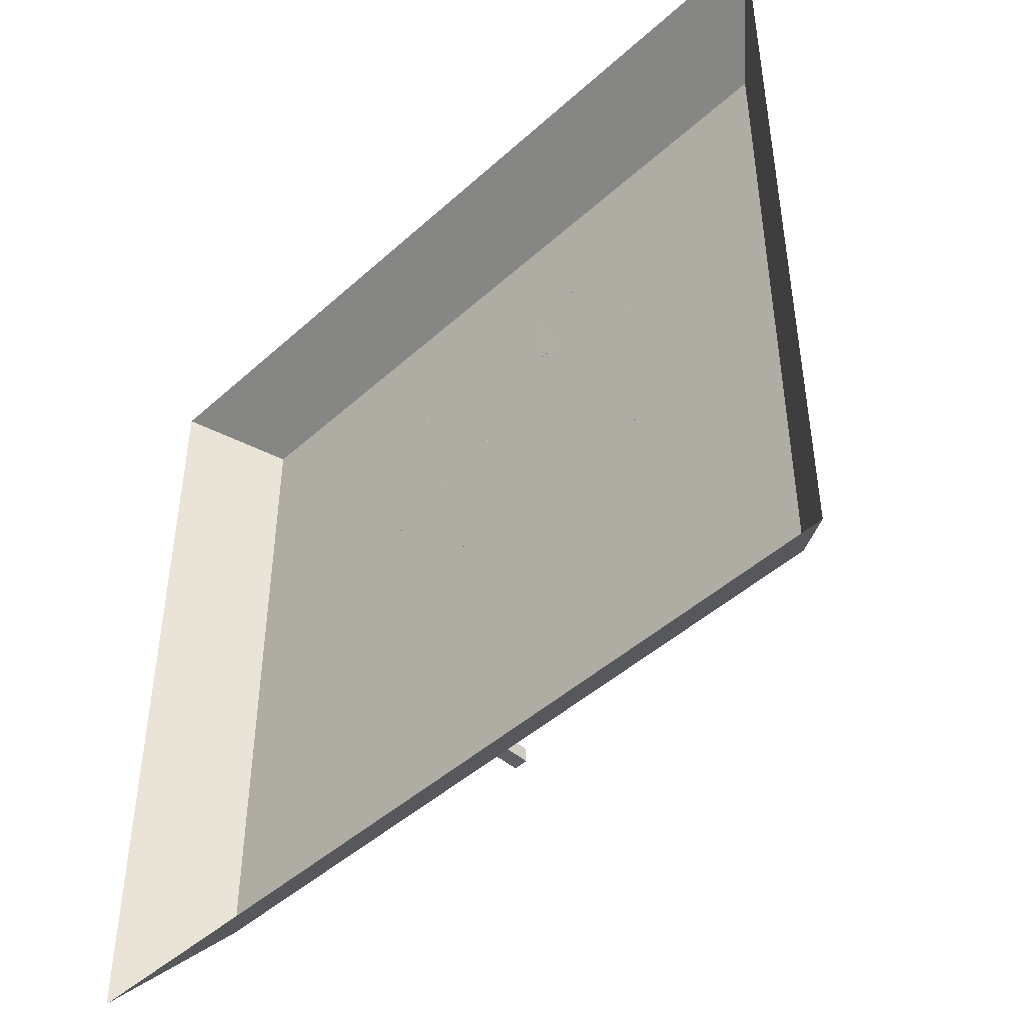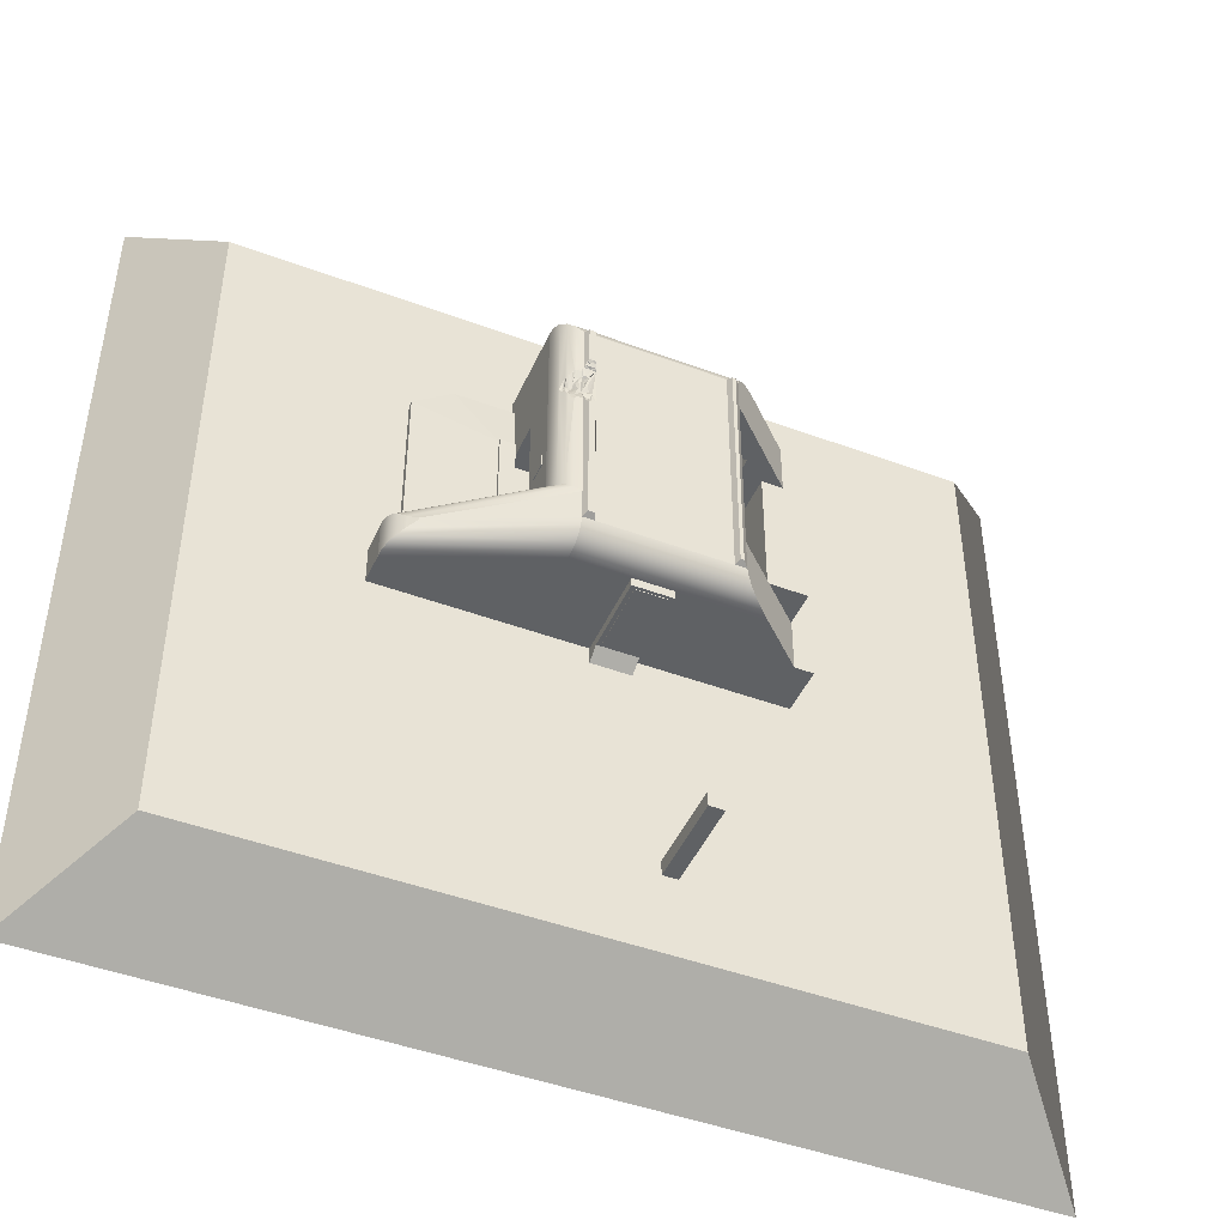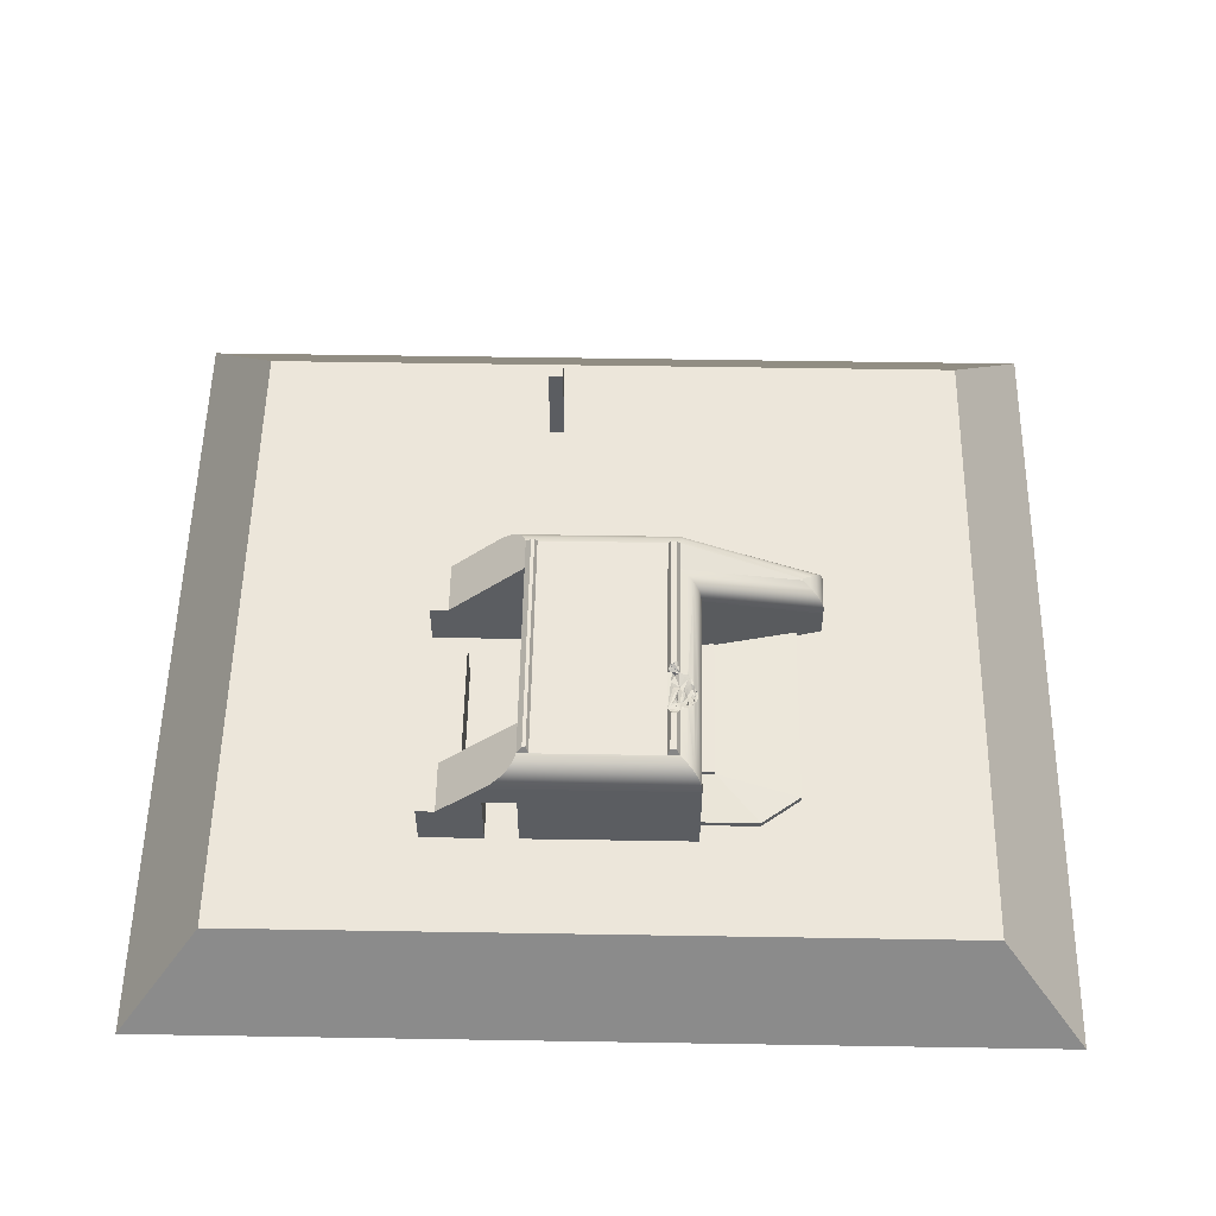
<metadata>
{"format":"obj","ext":"obj","renderer":"f3d","projection":"perspective","resolution":1024,"background":"white","views":[{"elev":-46.2,"azim":45.8,"up":"+Z"},{"elev":-45.9,"azim":156.9,"up":"+Z"},{"elev":54.5,"azim":1.0,"up":"+Y"}]}
</metadata>
<code>
v  1.184e+04 2680 1.132e+04
v  1.447e+04 0 1.349e+04
v  1.447e+04 0 -1.349e+04
v  1.184e+04 2680 -1.081e+04
v  -1.447e+04 0 1.349e+04
v  -1.189e+04 2680 1.132e+04
v  -1.447e+04 0 -1.349e+04
v  -1.189e+04 2680 -1.081e+04
g Group_002
f 1 2 3 4
f 5 2 1 6
f 3 7 8 4
f 8 6 1 4
f 7 5 6 8
v  1975 6648 4387
v  1916 6634 4401
v  1907 6615 4412
v  1937 6681 7392
v  1852 6492 7474
v  2221 6492 7474
v  2136 6681 7392
v  2043 6681 4362
v  2015 6681 4365
v  2210 6492 4583
v  1986 6492 4570
v  2063 6374 4606
v  1997 6534 4517
v  1868 6527 4559
v  1852 6492 4566
v  6016 2870 6639
v  6016 2870 513.1
v  3386 3012 1144
v  3386 3012 5943
v  2901 2870 7573
v  2901 2680 7573
v  4763 2680 7573
v  4763 2870 7573
v  2136 6681 -177.6
v  1937 6681 -177.6
v  1937 6681 4369
v  2096 6681 4300
v  2076 6681 4312
v  2051 6681 4344
v  1976 6681 4367
v  2136 6681 4297
v  6016 2680 6639
v  6016 2680 513.1
v  1852 6492 -259.9
v  1876 6546 4545
v  1901 6601 4452
v  1922 6648 4391
v  1852 6492 5870
v  1875 6542 5896
v  1888 6571 5924
v  1898 6595 5980
v  1910 6620 6041
v  1923 6651 6065
v  1937 6681 6089
v  -2184 6492 -259.9
v  -2547 6492 -259.9
v  -2377 6681 -177.6
v  -2269 6681 -177.6
v  -2547 6492 6427
v  -2547 6492 7474
v  -2377 6681 7392
v  -2547 6492 787.6
v  2221 6492 5902
v  2206 6526 5921
v  2195 6551 5950
v  2187 6569 5993
v  2172 6602 6038
v  2163 6623 6040
v  2157 6635 6051
v  2153 6644 6078
v  2152 6647 6089
v  2148 6655 6099
v  2136 6681 6110
v  2197 6545 4541
v  2008 6576 4465
v  2221 6492 4577
v  2901 3012 5943
v  2010 6681 6144
v  2013 6681 6156
v  2054 6681 6160
v  2076 6681 6153
v  2092 6681 6138
v  2101 6681 6120
v  2104 6681 6115
v  2221 6492 745.5
v  2221 6492 -259.9
v  2192 6558 4493
v  2181 6582 4432
v  2168 6611 4351
v  -2184 6492 7474
v  -2269 6681 7392
v  2120 6613 4451
v  2043 6673 6117
v  2081 6571 5924
v  2097 6436 5188
v  2221 6335 4990
v  2015 6383 5031
v  2138 6417 5256
v  2094 6492 5891
v  2132 6449 5602
v  2096 6492 5855
v  1952 6466 4891
v  1963 6495 5732
v  1970 6499 5691
v  2054 6463 5543
v  2079 6459 5490
v  2146 6373 5335
v  2022 6492 5845
v  2013 6492 5828
v  2037 6492 5886
v  2043 6492 5841
v  2221 6403 5600
v  2157 6363 5549
v  1975 6492 5755
v  2043 6491 5604
v  2129 6492 5894
v  2221 6447 5751
v  2141 6358 5384
v  2150 6386 5288
v  1995 6596 5983
v  2451 6254 5479
v  2451 6245 5331
v  2433 6243 5331
v  2611 6297 5599
v  2543 6217 5351
v  2587 6315 5593
v  2263 6456 5739
v  2612 6296 5565
v  2627 6286 5536
v  2377 6441 5777
v  2566 6331 5609
v  2480 6283 5460
v  2635 6279 5521
v  2643 6241 5405
v  2263 6478 5890
v  2451 6289 4968
v  2551 6301 4820
v  2451 6370 4754
v  2651 6172 5163
v  2651 6125 5256
v  2703 6120 5131
v  2305 6464 5878
v  2651 6268 5518
v  2685 6219 5469
v  2318 6346 5539
v  2438 6306 5523
v  2651 6268 5496
v  2509 6374 5739
v  2480 6348 5609
v  2335 6455 5840
v  2717 6175 5404
v  2777 6091 5093
v  2756 6120 5005
v  2279 6388 5190
v  2378 6440 4624
v  2651 6179 5071
v  2690 6213 4918
v  2651 6268 4885
v  2534 6355 5682
v  2551 6203 5034
v  2601 6193 4960
v  2601 6181 5145
v  2336 6357 5391
v  2551 6169 5219
v  2703 6114 5038
v  2577 6323 4680
v  2563 6333 4656
v  2739 6144 5325
v  2394 6265 5134
v  2394 6348 4920
v  2394 6292 5286
v  2451 6174 5182
v  2414 6429 5777
v  2451 6417 5777
v  2336 6350 5086
v  2544 6348 4643
v  2451 6417 4586
v  2469 6404 5757
v  2488 6390 5751
v  2740 6143 4997
v  -498.5 2680 2821
v  -2547 2680 2821
v  -2547 2680 8133
v  -1519 2680 5495
v  -1519 2680 7266
v  2010 2680 7266
v  2901 2680 8133
v  2901 2680 5943
v  2901 2680 5456
v  -498.5 2680 5495
v  2600 6305 4744
v  2471 6402 4575
v  2465 6407 4573
v  2766 6106 5232
v  2778 6090 5168
v  2494 6385 4600
v  2716 6176 4971
v  2800 6059 8035
v  2887 5809 8118
v  2887 5809 1249
v  2800 6059 1184
v  2651 6268 1070
v  2451 6417 919.6
v  -1519 5386 7266
v  2010 5386 7266
v  -2547 4769 8133
v  2901 5542 8133
v  -3565 5542 8133
v  -3594 4769 8133
v  -5004 4199 8133
v  -3594 2680 8133
v  -5004 2680 8133
v  -5599 4199 8133
v  -5599 2680 8133
v  2651 6268 7890
v  2451 6417 7697
v  2901 5542 1260
v  -498.5 5386 1432
v  2010 5386 1432
v  -498.5 5386 5495
v  -1519 5386 5495
v  -498.5 2680 1432
v  2901 2680 1432
v  2010 4247 1432
v  2901 4247 1432
v  2901 3107 1432
v  6822 3910 -903.6
v  2221 5809 -903.6
v  6736 4159 -820.1
v  -4324 4199 6427
v  -5004 4199 6427
v  -3594 4769 6427
v  -2547 4769 6427
v  -4324 2680 6427
v  -3594 2680 6427
v  -2547 4579 2821
v  -2373 4579 2821
v  -498.5 4579 2821
v  -5599 2680 2134
v  -5599 4199 2134
v  -4324 4199 2134
v  -4324 2680 2134
v  3386 3107 1144
v  3386 3107 5943
v  6736 4159 239.4
v  6586 4368 -675.2
v  6586 4368 126.1
v  -5599 4199 787.6
v  -5599 2680 787.6
v  -2547 2680 787.6
v  -5004 4199 787.6
v  6837 3643 316.1
v  6822 3910 304.8
v  -2627 6417 7697
v  -2787 6268 7890
v  -2627 6417 -482.5
v  2221 6417 -482.5
v  2221 6268 -675.2
v  -2787 6268 -675.2
v  2221 6059 -820.1
v  -3011 6059 -820.1
v  -3278 5809 -903.6
v  -856.3 5542 -918.1
v  -3565 5542 -918.1
v  408.5 5542 -918.1
v  2221 5542 -918.1
v  -498.5 2680 1999
v  -498.5 4579 1999
v  -3011 6059 8035
v  6122 4716 -256.1
v  -3278 5809 8118
v  -2547 4579 2970
v  -2547 4773 5016
v  -2547 4773 5297
v  -2547 4776 5316
v  -2547 4785 5334
v  -2547 4798 5349
v  -2547 4816 5361
v  -2547 4837 5368
v  -2547 4859 5371
v  -2547 4881 5368
v  -2547 4902 5361
v  -2547 4919 5349
v  -2547 4933 5334
v  -2547 4941 5316
v  -2547 4944 5297
v  -2547 4944 5016
v  -2547 4941 4997
v  -2547 4933 4979
v  -2547 4919 4964
v  -2547 4902 4952
v  -2547 4881 4944
v  -2547 4859 4942
v  -2547 4837 4944
v  -2547 4816 4952
v  -2547 4798 4964
v  -2547 4788 1834
v  -2547 4579 1834
v  -2547 2680 1999
v  -2547 4579 1999
v  -2547 4788 2970
v  -2547 4785 4979
v  -2547 4776 4997
v  -2547 4941 5035
v  -2547 4941 5278
v  -2547 4933 5053
v  -2547 4933 5260
v  -2547 4919 5068
v  -2547 4919 5245
v  -2547 4902 5080
v  -2547 4902 5233
v  -2547 4881 5087
v  -2547 4881 5225
v  -2547 4859 5090
v  -2547 4859 5223
v  -2547 4837 5087
v  -2547 4837 5225
v  -2547 4816 5080
v  -2547 4816 5233
v  -2547 4798 5068
v  -2547 4798 5245
v  -2547 4785 5053
v  -2547 4785 5260
v  -2547 4776 5035
v  -2547 4776 5278
v  6837 3643 -918.1
v  2901 3107 5456
v  6122 4716 -195.2
v  2901 3107 5943
v  408.5 2680 -918.1
v  6837 2680 -918.1
v  -2373 4579 1999
v  6387 4517 -24.71
v  6387 4517 -482.5
v  2901 4247 5456
v  2901 4636 3653
v  2901 4636 2823
v  2901 3107 1260
v  2901 5236 2823
v  2901 5236 3653
v  -5004 4199 -918.1
v  -5599 4199 -918.1
v  -5599 2680 -918.1
v  6837 2680 316.1
v  2010 2675 5456
v  2010 4247 5456
v  -856.3 2680 -918.1
v  -856.3 2680 -1466
v  -856.3 3139 -1198
v  408.5 3139 -1198
v  408.5 2680 -1466
v  -856.3 5542 -1198
v  408.5 5542 -1198
v  -758.3 5449 -1198
v  281.7 5449 -1198
v  281.7 3284 -1198
v  -758.3 3284 -1198
v  -2632 4776 4997
v  -2632 4773 5016
v  -2632 4776 5035
v  -2632 4785 5053
v  -2632 4785 4979
v  -2632 4798 5068
v  -2632 4798 4964
v  -2632 4816 5080
v  -2632 4816 4952
v  -2632 4837 5087
v  -2632 4837 4944
v  -2632 4859 5090
v  -2632 4859 4942
v  -2632 4881 5087
v  -2632 4881 4944
v  -2632 4902 4952
v  -2632 4902 5080
v  -2632 4919 5068
v  -2632 4919 4964
v  -2632 4933 5053
v  -2632 4933 4979
v  -2632 4941 5035
v  -2632 4941 4997
v  -2632 4944 5016
v  -2632 4837 5225
v  -2632 4859 5223
v  -2632 4816 5233
v  -2632 4798 5245
v  -2632 4773 5297
v  -2632 4776 5316
v  -2632 4785 5334
v  -2632 4798 5349
v  -2632 4816 5361
v  -2632 4837 5368
v  -2632 4859 5371
v  -2632 4881 5368
v  -2632 4902 5361
v  -2632 4919 5349
v  -2632 4933 5334
v  -2632 4941 5316
v  -2632 4944 5297
v  -2632 4941 5278
v  -2632 4933 5260
v  -2632 4919 5245
v  -2632 4902 5233
v  -2632 4881 5225
v  -2632 4785 5260
v  -2632 4776 5278
v  -5004 2680 6427
v  2901 2680 1260
v  3386 2680 1144
v  2921 4636 3653
v  2921 4636 2823
v  2921 5236 2823
v  2921 5236 3653
v  -758.3 3284 -1218
v  -758.3 5449 -1218
v  281.7 5449 -1218
v  281.7 3284 -1218
g Group_001
f 9 10 11
f 12 13 14 15
f 16 17 9
f 18 19 20
f 21 22 23
f 24 25 26 27
f 28 29 30 31
f 32 33 34 35
f 36 35 34 37
f 16 37 34 17
f 17 34 38
f 32 35 39
f 40 41 25 24
f 31 30 40 24
f 42 23 22 33
f 33 22 43 44
f 33 44 11 10
f 33 10 45 34
f 46 13 12 47
f 48 47 12 49
f 50 49 12 51
f 51 12 52
f 53 54 55 56
f 57 58 59 60
f 60 59 55 54
f 31 24 27
f 14 61 62 15
f 15 62 63 64
f 15 64 65 66
f 15 66 67 68
f 15 68 69 70
f 15 70 71
f 72 11 73 74
f 27 75 28 31
f 76 52 12 77
f 78 77 12 15
f 79 78 15 80
f 81 80 15 82
f 82 15 71
f 17 38 9
f 82 71 67
f 68 67 71 69
f 69 71 70
f 9 34 45
f 9 45 10
f 38 34 9
f 83 84 32 72
f 85 72 32 86
f 87 86 32 39
f 72 74 83
f 84 42 33 32
f 88 53 56 89
f 56 55 59 89
f 59 58 88 89
f 90 39 35
f 19 21 23
f 81 82 51
f 78 79 91
f 77 91 76
f 49 92 48
f 93 94 95
f 90 16 9 11
f 90 11 72
f 96 94 93
f 97 98 99
f 95 94 100
f 46 101 102
f 103 104 105
f 106 107 46 99
f 97 99 46 108
f 99 109 106
f 110 111 98
f 112 98 101
f 113 98 103
f 61 98 114
f 106 98 107
f 102 98 113
f 18 74 19
f 61 115 98
f 106 109 98
f 101 98 102
f 105 116 111
f 117 105 111
f 104 116 105
f 99 98 109
f 43 73 44
f 73 11 44
f 90 37 16
f 72 85 90
f 94 20 100
f 81 51 91 80
f 63 62 108
f 111 104 103
f 50 66 118
f 78 91 77
f 46 107 112
f 108 46 47
f 63 108 92
f 46 100 23
f 39 90 87
f 90 36 37
f 104 111 116
f 79 80 91
f 65 64 92
f 76 91 52
f 118 92 49 50
f 90 35 36
f 114 98 97
f 85 86 90
f 90 86 87
f 19 100 20
f 64 63 92
f 98 111 103
f 67 66 50
f 82 50 51
f 65 118 66
f 82 67 50
f 46 95 100
f 91 51 52
f 100 19 23
f 65 92 118
f 107 98 112
f 48 108 47
f 74 73 21 19
f 22 21 73
f 97 108 62 114
f 114 62 61
f 111 94 117
f 115 110 98
f 103 117 96
f 103 96 93
f 94 18 20
f 92 108 48
f 102 103 46
f 73 43 22
f 46 112 101
f 46 103 93
f 46 93 95
f 103 105 117
f 96 117 94
f 102 113 103
f 119 120 121
f 122 123 124
f 115 125 110
f 126 127 123
f 128 110 125
f 129 124 130
f 127 131 123
f 131 132 123
f 61 133 115
f 134 135 136
f 137 138 139
f 94 74 18
f 133 140 125
f 141 142 138
f 110 94 111
f 133 125 115
f 143 144 121
f 145 138 141
f 128 144 143
f 146 130 147
f 148 128 125
f 142 149 138
f 139 150 151
f 110 152 94
f 94 136 153
f 154 155 156
f 146 157 130
f 158 159 135
f 137 154 160
f 161 143 121
f 110 161 152
f 147 130 120
f 138 160 162
f 154 137 163
f 132 162 123
f 135 164 165
f 149 166 139
f 147 120 119
f 167 134 168
f 138 137 160
f 145 138 132
f 169 170 167
f 171 172 119
f 173 168 94
f 160 159 158
f 135 165 174
f 135 175 136
f 152 173 94
f 176 177 119
f 151 178 163
f 134 136 168
f 121 120 170
f 132 138 162
f 169 121 170
f 177 147 119
f 123 162 170
f 94 153 74
f 110 143 161
f 94 168 136
f 158 135 134
f 140 148 125
f 124 170 130
f 157 129 130
f 179 180 181 182
f 183 182 181 184
f 29 184 181 185
f 184 29 186 187
f 179 182 188
f 173 169 167
f 136 175 153
f 160 154 159
f 171 119 144
f 145 132 141
f 156 189 135
f 149 139 138
f 135 190 191
f 166 192 139
f 169 173 152
f 193 150 139
f 128 171 144
f 128 143 110
f 159 156 135
f 144 119 121
f 172 176 119
f 192 193 139
f 162 160 170
f 134 167 170
f 135 174 194
f 170 158 134
f 139 151 163
f 154 195 155
f 170 160 158
f 178 154 163
f 135 191 175
f 161 169 152
f 173 167 168
f 135 189 164
f 124 123 170
f 154 178 195
f 137 139 163
f 154 156 159
f 135 194 190
f 161 121 169
f 130 170 120
f 196 197 198 199
f 200 201 175 191
f 200 191 190 165
f 200 165 164 189
f 200 189 156
f 165 190 194 174
f 183 202 203 184
f 204 181 185 205
f 204 205 206 207
f 207 206 208 209
f 210 209 208 211
f 210 211 212
f 122 124 129 213
f 126 122 213 127
f 131 127 213 141
f 213 129 157 146
f 213 146 177 176
f 213 176 172 214
f 214 172 171 128
f 214 128 148 140
f 214 140 133 61
f 214 61 14
f 197 205 215 198
f 201 83 74 175
f 175 74 153
f 216 217 203 218
f 219 218 203 202
f 150 196 199 200
f 151 150 200 178
f 195 178 200 155
f 155 200 156
f 196 150 193 213
f 213 193 192 166
f 213 166 149 142
f 213 142 141
f 216 220 221 222
f 223 222 221 224
f 217 216 222
f 225 226 227
f 228 229 57 230
f 230 57 231
f 232 228 230 233
f 209 233 230 207
f 180 234 235 179
f 179 235 236
f 237 238 239 240
f 27 26 241 242
f 237 212 211 238
f 243 227 244 245
f 246 247 248 249
f 249 248 60
f 250 251 215
f 183 182 219 202
f 214 252 253 213
f 42 254 54 53
f 254 42 84 255
f 256 257 254 255
f 258 259 257 256
f 226 260 259 258
f 261 262 260 226
f 263 261 226 264
f 265 220 216 266
f 236 266 216 218
f 179 236 218 188
f 253 267 196 213
f 268 255 84
f 88 58 252 214
f 13 88 214 14
f 269 206 205 197
f 180 181 204 270
f 270 204 231 271
f 272 271 231 273
f 274 273 231 275
f 276 275 231 57
f 277 276 57 278
f 279 278 57 280
f 281 280 57 282
f 283 282 57 284
f 285 284 57 60
f 286 285 60 287
f 288 287 60 289
f 290 289 60 291
f 292 291 60 293
f 294 293 60 295
f 296 295 60 297
f 297 60 248
f 296 297 298
f 294 295 299 300
f 301 300 299 271
f 270 271 299
f 284 285 302 303
f 303 302 304 305
f 305 304 306 307
f 307 306 308 309
f 309 308 310 311
f 311 310 312 313
f 313 312 314 315
f 315 314 316 317
f 317 316 318 319
f 319 318 320 321
f 321 320 322 323
f 323 322 271 272
f 234 180 270
f 177 146 147
f 324 264 225
f 221 187 325 224
f 268 84 83 326
f 267 269 197 196
f 244 258 256
f 58 57 229 208
f 252 58 208 253
f 267 253 208 269
f 269 208 206
f 327 75 27 242
f 328 263 264 329
f 329 264 324
f 298 297 265 330
f 330 265 266
f 331 332 268 326
f 239 238 211 229
f 229 211 208
f 239 229 228
f 251 225 227 243
f 327 325 333 205
f 75 327 205 28
f 28 205 185 29
f 334 205 333 335
f 335 333 223 215
f 215 223 224 336
f 337 335 215 338
f 338 215 205 334
f 83 331 326
f 227 226 258
f 250 324 225 251
f 262 339 249 260
f 259 260 249 257
f 254 257 249 54
f 54 249 60
f 242 241 336 224
f 242 224 325 327
f 249 339 340 246
f 340 341 247 246
f 255 244 256
f 255 332 244
f 244 227 258
f 225 264 226
f 342 329 324 250
f 131 141 132
f 241 26 25 250
f 241 250 215 336
f 342 250 25 41
f 268 332 255
f 201 331 83
f 243 199 198 251
f 245 244 332 331
f 251 198 215
f 245 331 201 200
f 243 245 200 199
f 23 42 53 88
f 46 23 88 13
f 187 343 344 333
f 187 333 325
f 222 223 333 344
f 341 340 339 345
f 345 339 262 261
f 346 347 348 349
f 347 346 345 261
f 347 261 350
f 351 350 261 263
f 348 263 328 349
f 263 348 351
f 352 347 350 351
f 353 352 351 348
f 354 353 348 355
f 355 348 347 352
f 356 301 271 357
f 358 322 320 359
f 357 271 322 358
f 356 357 358 359
f 360 356 359 361
f 362 360 361 363
f 364 362 363 365
f 366 364 365 367
f 368 366 367 369
f 370 368 369 371
f 371 369 372 373
f 374 371 373 375
f 376 374 375 377
f 378 376 377 379
f 306 373 372 308
f 380 381 313 315
f 362 364 293 294
f 359 320 318 361
f 234 270 299 298
f 296 298 299 295
f 360 300 301 356
f 362 294 300 360
f 382 380 315 317
f 383 382 317 319
f 286 287 376 378
f 234 298 330 235
f 302 377 375 304
f 306 304 375 373
f 372 369 310 308
f 369 367 312 310
f 367 365 314 312
f 365 363 316 314
f 363 361 318 316
f 384 272 273 385
f 385 273 274 386
f 366 368 291 292
f 364 366 292 293
f 370 371 289 290
f 289 371 374 288
f 287 288 374 376
f 386 274 275 387
f 388 387 275 276
f 389 388 276 277
f 390 389 277 278
f 391 390 278 279
f 280 392 391 279
f 393 392 280 281
f 282 394 393 281
f 282 283 395 394
f 284 396 395 283
f 303 397 396 284
f 305 398 397 303
f 305 307 399 398
f 400 399 307 309
f 311 401 400 309
f 381 401 311 313
f 383 319 321 402
f 402 321 323 403
f 403 384 385 386
f 402 403 386 387
f 383 402 387 388
f 382 383 388 389
f 380 382 389 390
f 381 380 390 391
f 401 381 391 400
f 400 391 392 393
f 399 400 393 394
f 398 399 394 395
f 397 398 395 396
f 368 370 290 291
f 403 323 272 384
f 285 286 378 379
f 285 379 377 302
f 219 182 188 218
f 228 232 240 239
f 233 232 404 210
f 233 210 209
f 230 231 204 207
f 336 405 406 241
f 241 406 26
f 26 406 41 25
f 328 349 346 345
f 328 345 342 329
f 247 342 345 341
f 41 342 247 248
f 406 41 248 220
f 220 248 297 265
f 405 406 220 221
f 240 237 212 404
f 404 212 210
f 240 404 232
f 29 186 75 28
f 184 187 343
f 53 54 60 88
f 88 60 57 58
f 330 266 236 235
f 122 126 123
f 344 343 184 203
f 222 344 203 217
f 407 408 409 410
f 335 408 407 334
f 335 337 409 408
f 409 337 338 410
f 338 334 407 410
f 411 412 413 414
f 354 414 413 353
f 411 414 354 355
f 411 355 352 412
f 353 413 412 352
v  -2103 5542 -8278
v  -2103 5542 -7798
v  -1623 5542 -7798
v  -1623 5542 -8278
v  -2103 2680 -7798
v  -2103 2680 -8278
v  -1623 2680 -8278
v  -1623 2680 -7798
g Layer0_001
f 415 416 417 418
f 419 416 415 420
f 421 420 415 418
f 417 422 421 418
f 419 422 417 416

</code>
